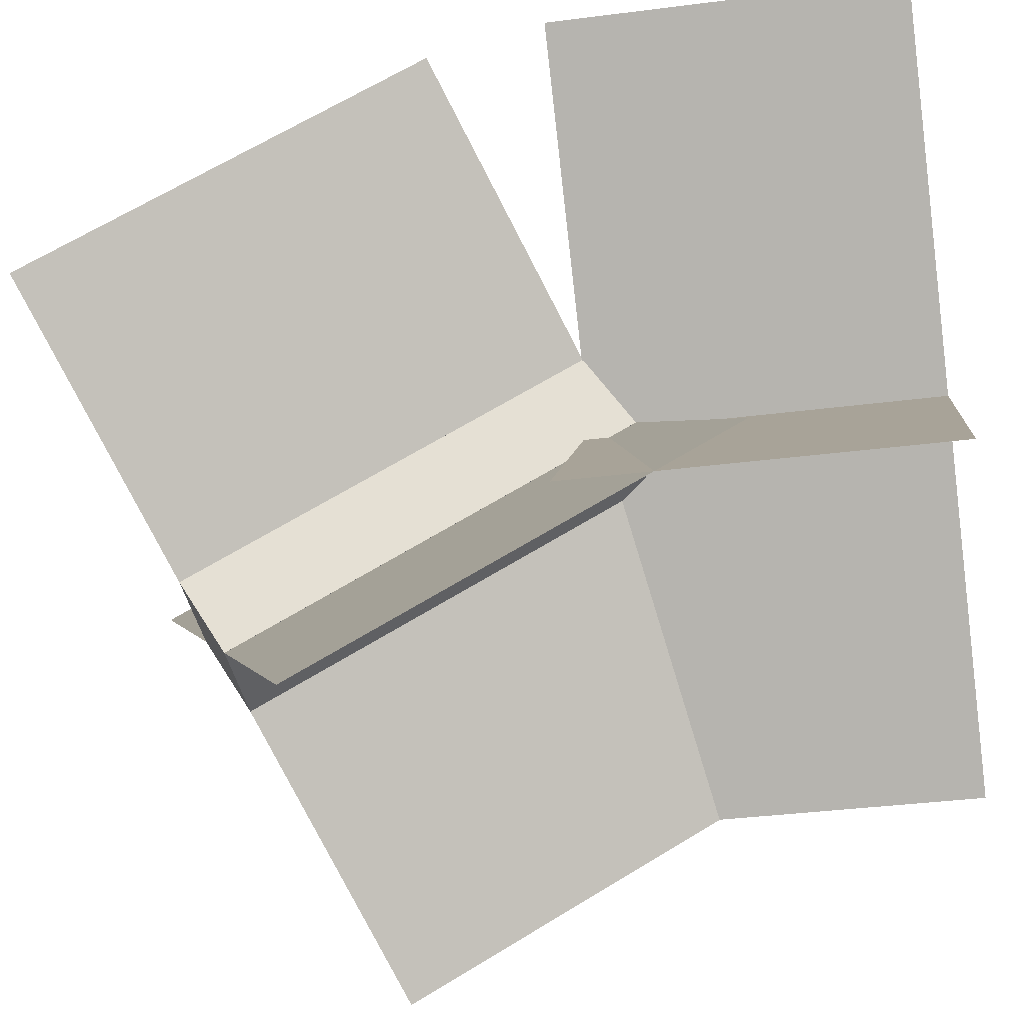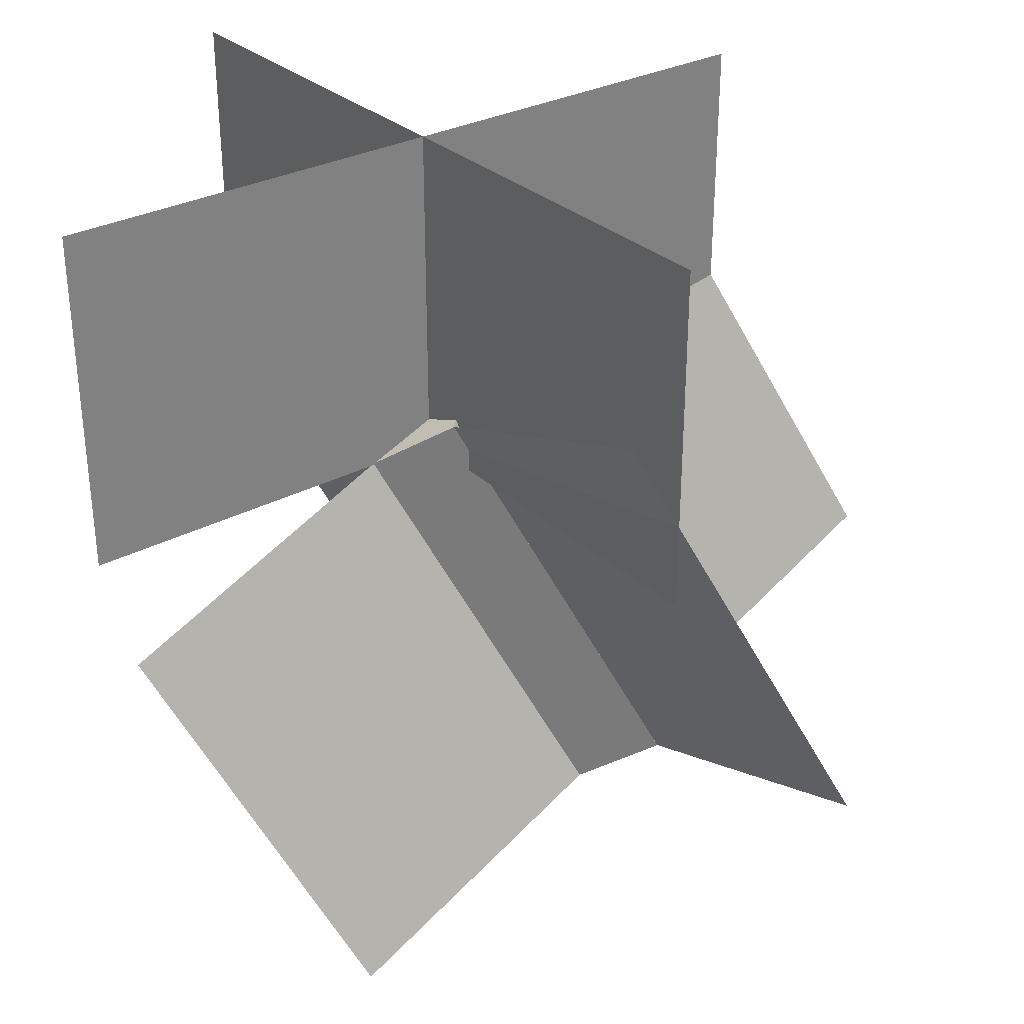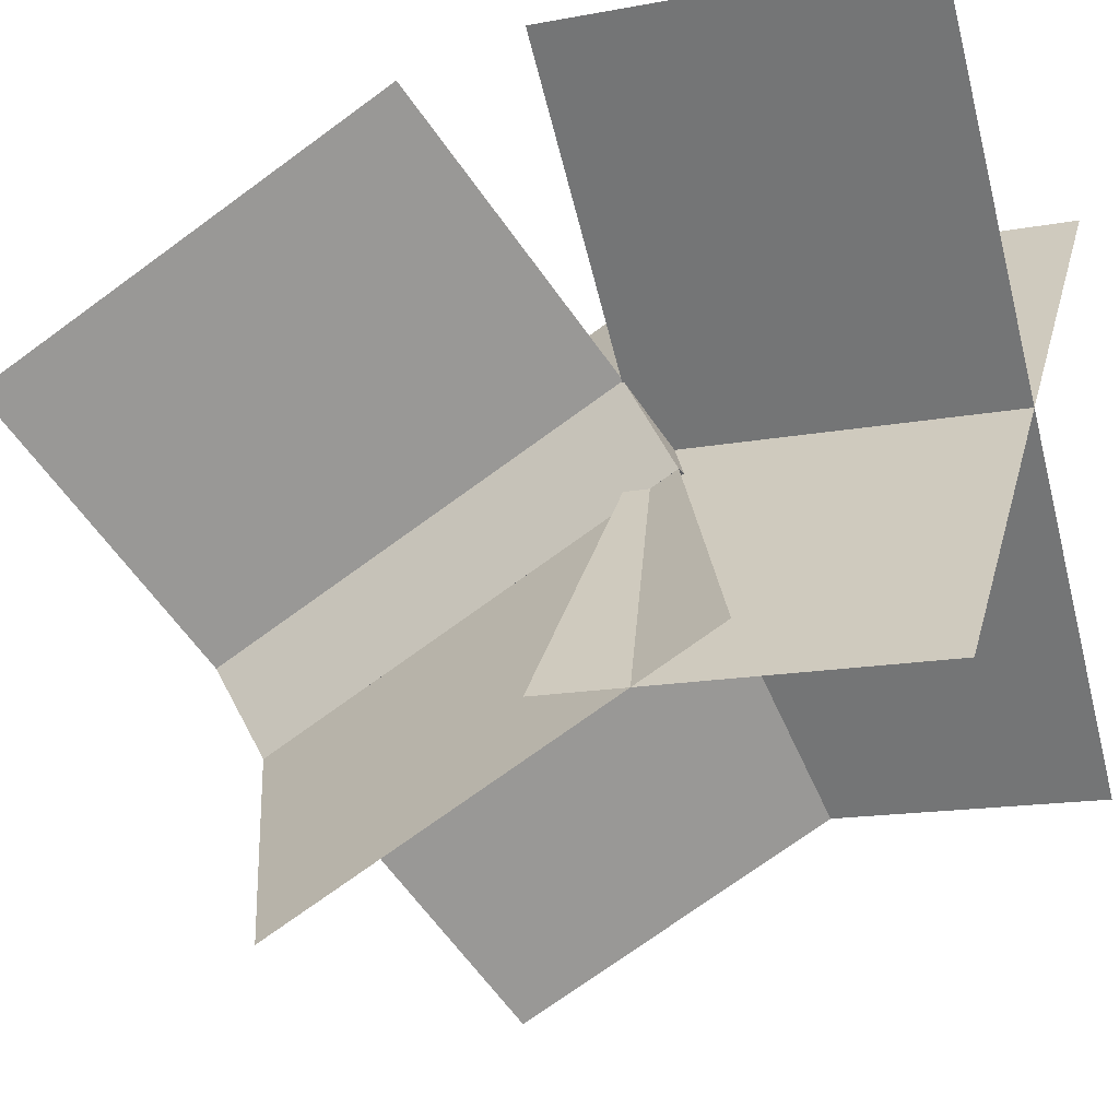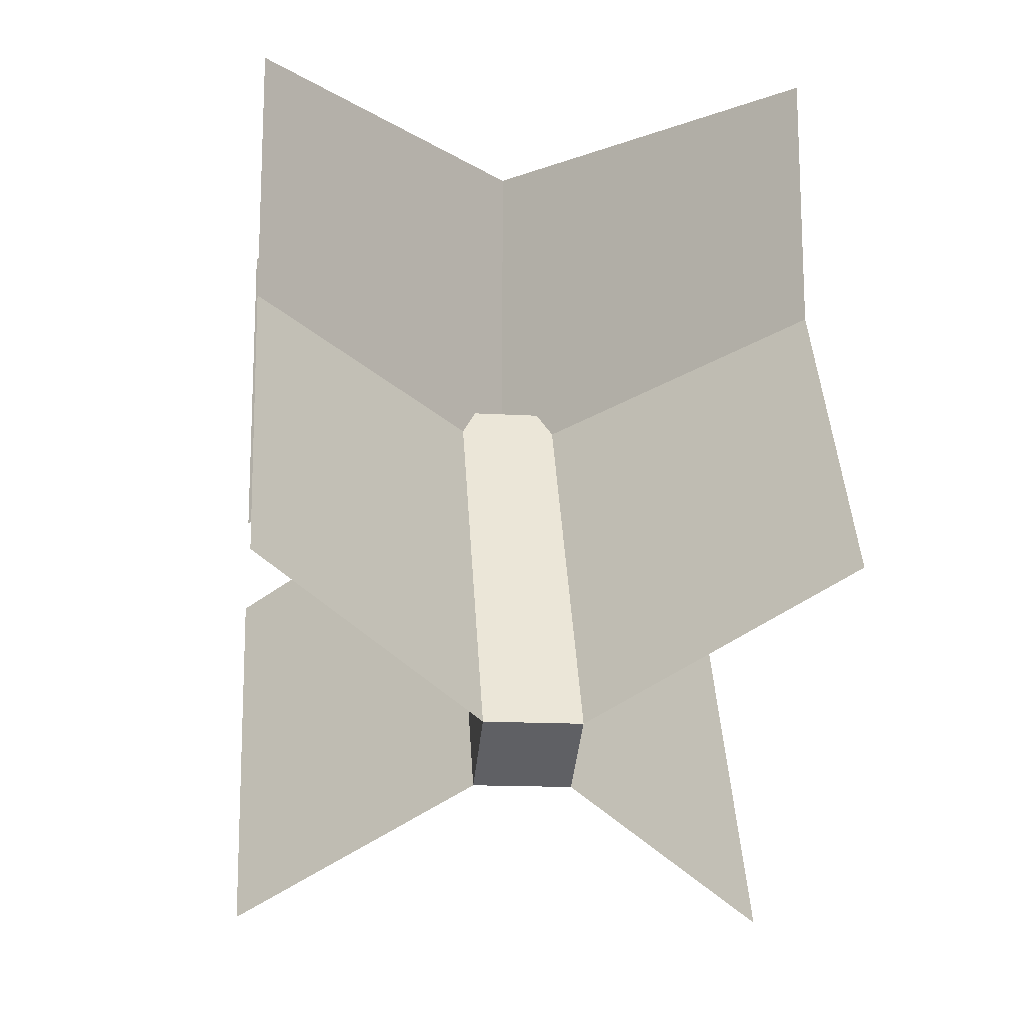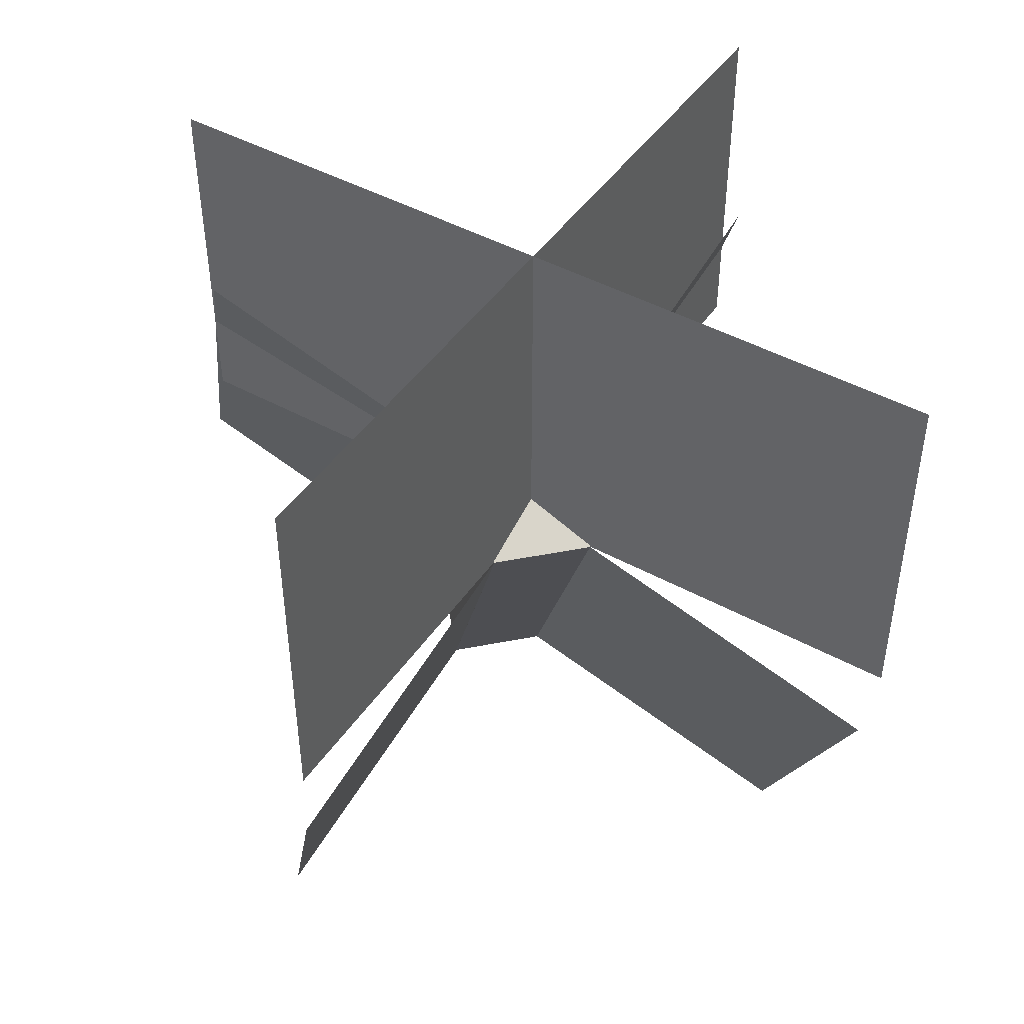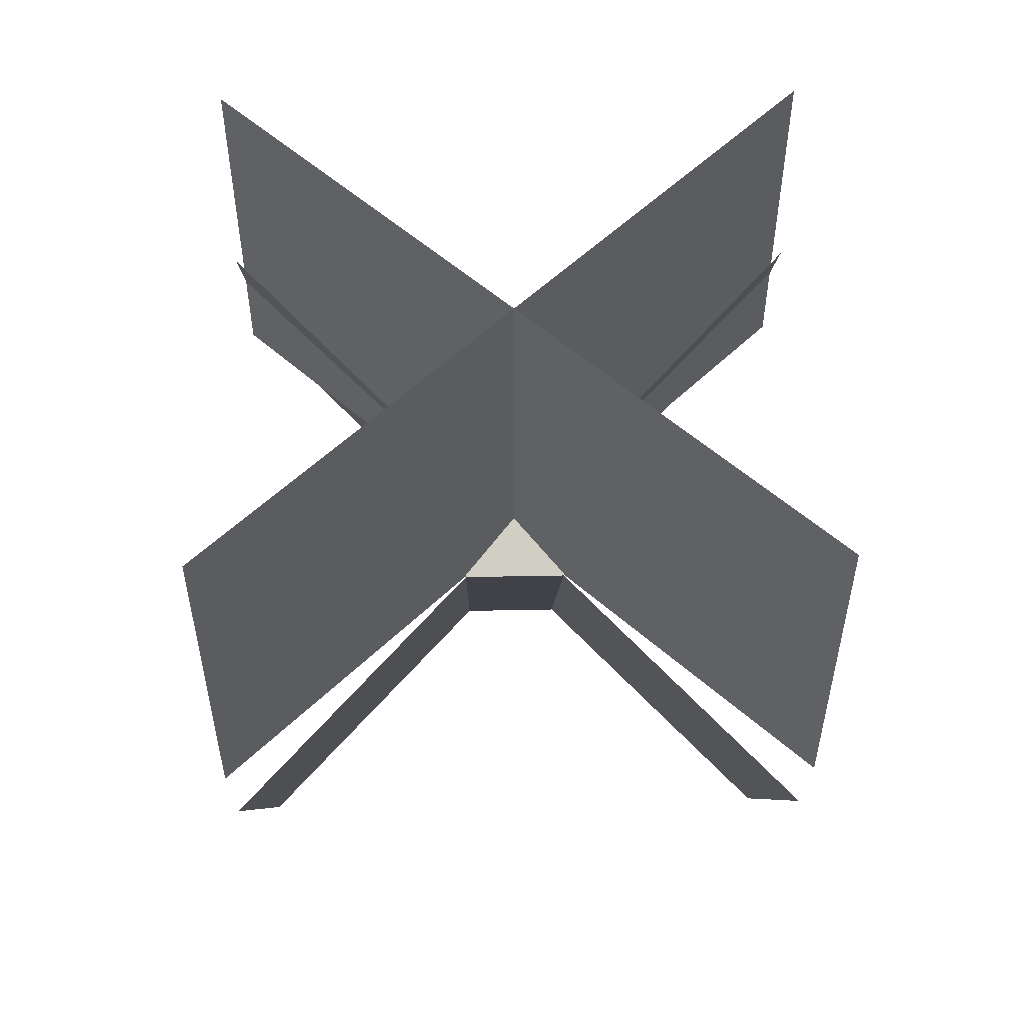
<metadata>
{"format":"obj","ext":"obj","renderer":"f3d","projection":"perspective","resolution":1024,"background":"white","views":[{"elev":-37.7,"azim":-80.8,"up":"+Y"},{"elev":30.8,"azim":-82.7,"up":"+Z"},{"elev":-16.1,"azim":-69.2,"up":"+Y"},{"elev":-15.3,"azim":-7.1,"up":"+Z"},{"elev":45.7,"azim":167.3,"up":"+Z"},{"elev":53.1,"azim":178.8,"up":"+Z"}]}
</metadata>
<code>
o Cube_Cube.001
v 0.06247 -0.1952 0.02357
v 0.06247 -0.4765 -0.4636
v 0.06247 -0.3035 0.08607
v 0.06247 -0.5848 -0.4011
v -0.06253 -0.1952 0.02357
v -0.06253 -0.4765 -0.4636
v -0.06253 -0.3035 0.08607
v -0.06253 -0.5848 -0.4011
v -0.3536 -0.6136 0.0225
v -0.3536 -0.6136 0.46
v 0.3535 0.09355 0.0225
v 0.3535 0.09355 0.46
v -0.3536 0.09355 0.0225
v 0.3535 -0.6136 0.0225
v -0.3536 0.09355 0.46
v 0.3535 -0.6136 0.46
v 0.3536 0.05681 -0.122
v 0.3536 -0.2244 -0.6091
v -0.3536 -0.5556 0.2316
v -0.3536 -0.8368 -0.2555
v -0.3536 0.05681 -0.122
v -0.3536 -0.2244 -0.6091
v 0.3536 -0.5556 0.2316
v 0.3536 -0.8368 -0.2555
g Cube_Cube.001_Cube_Cube.001_Material.001
f 3 1 5 7
f 8 4 2 6
f 3 4 8 7
f 1 3 4 2
f 5 1 2 6
f 7 8 6 5
f 17 18 20 19
f 21 22 24 23
g Cube_Cube.001_Cube_Cube.001_Material.002
f 9 10 12 11
f 13 14 16 15

</code>
